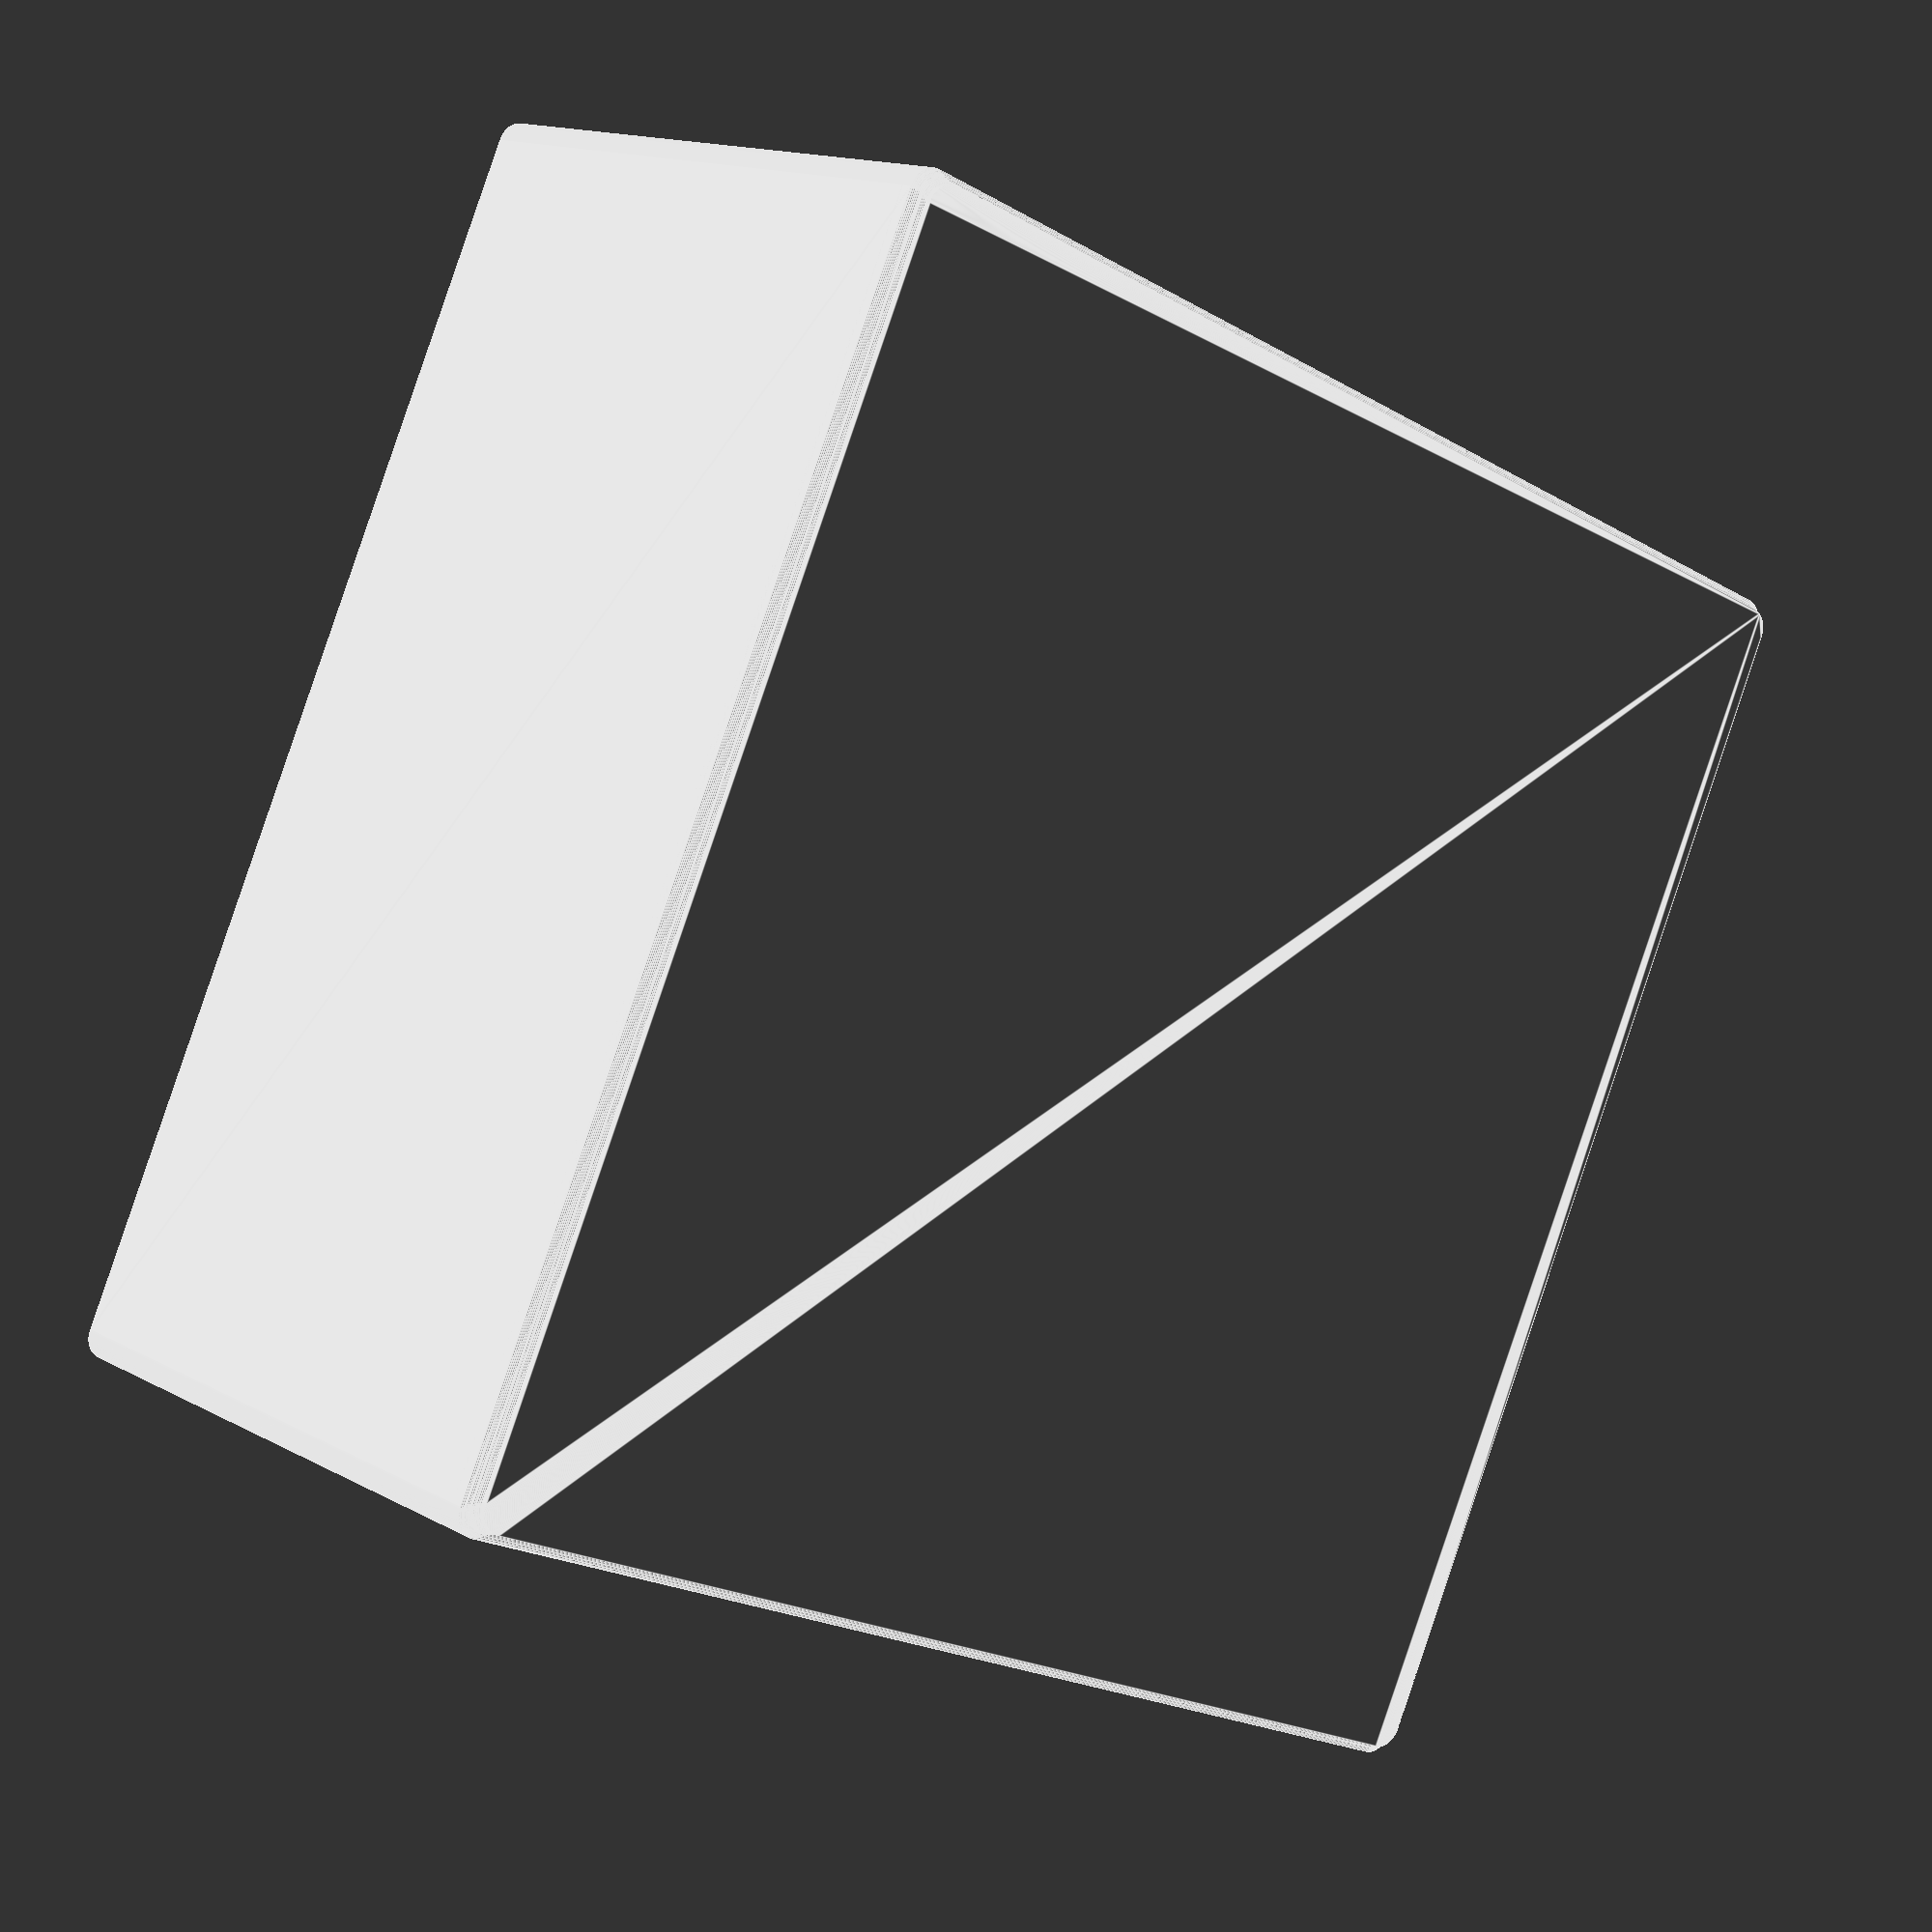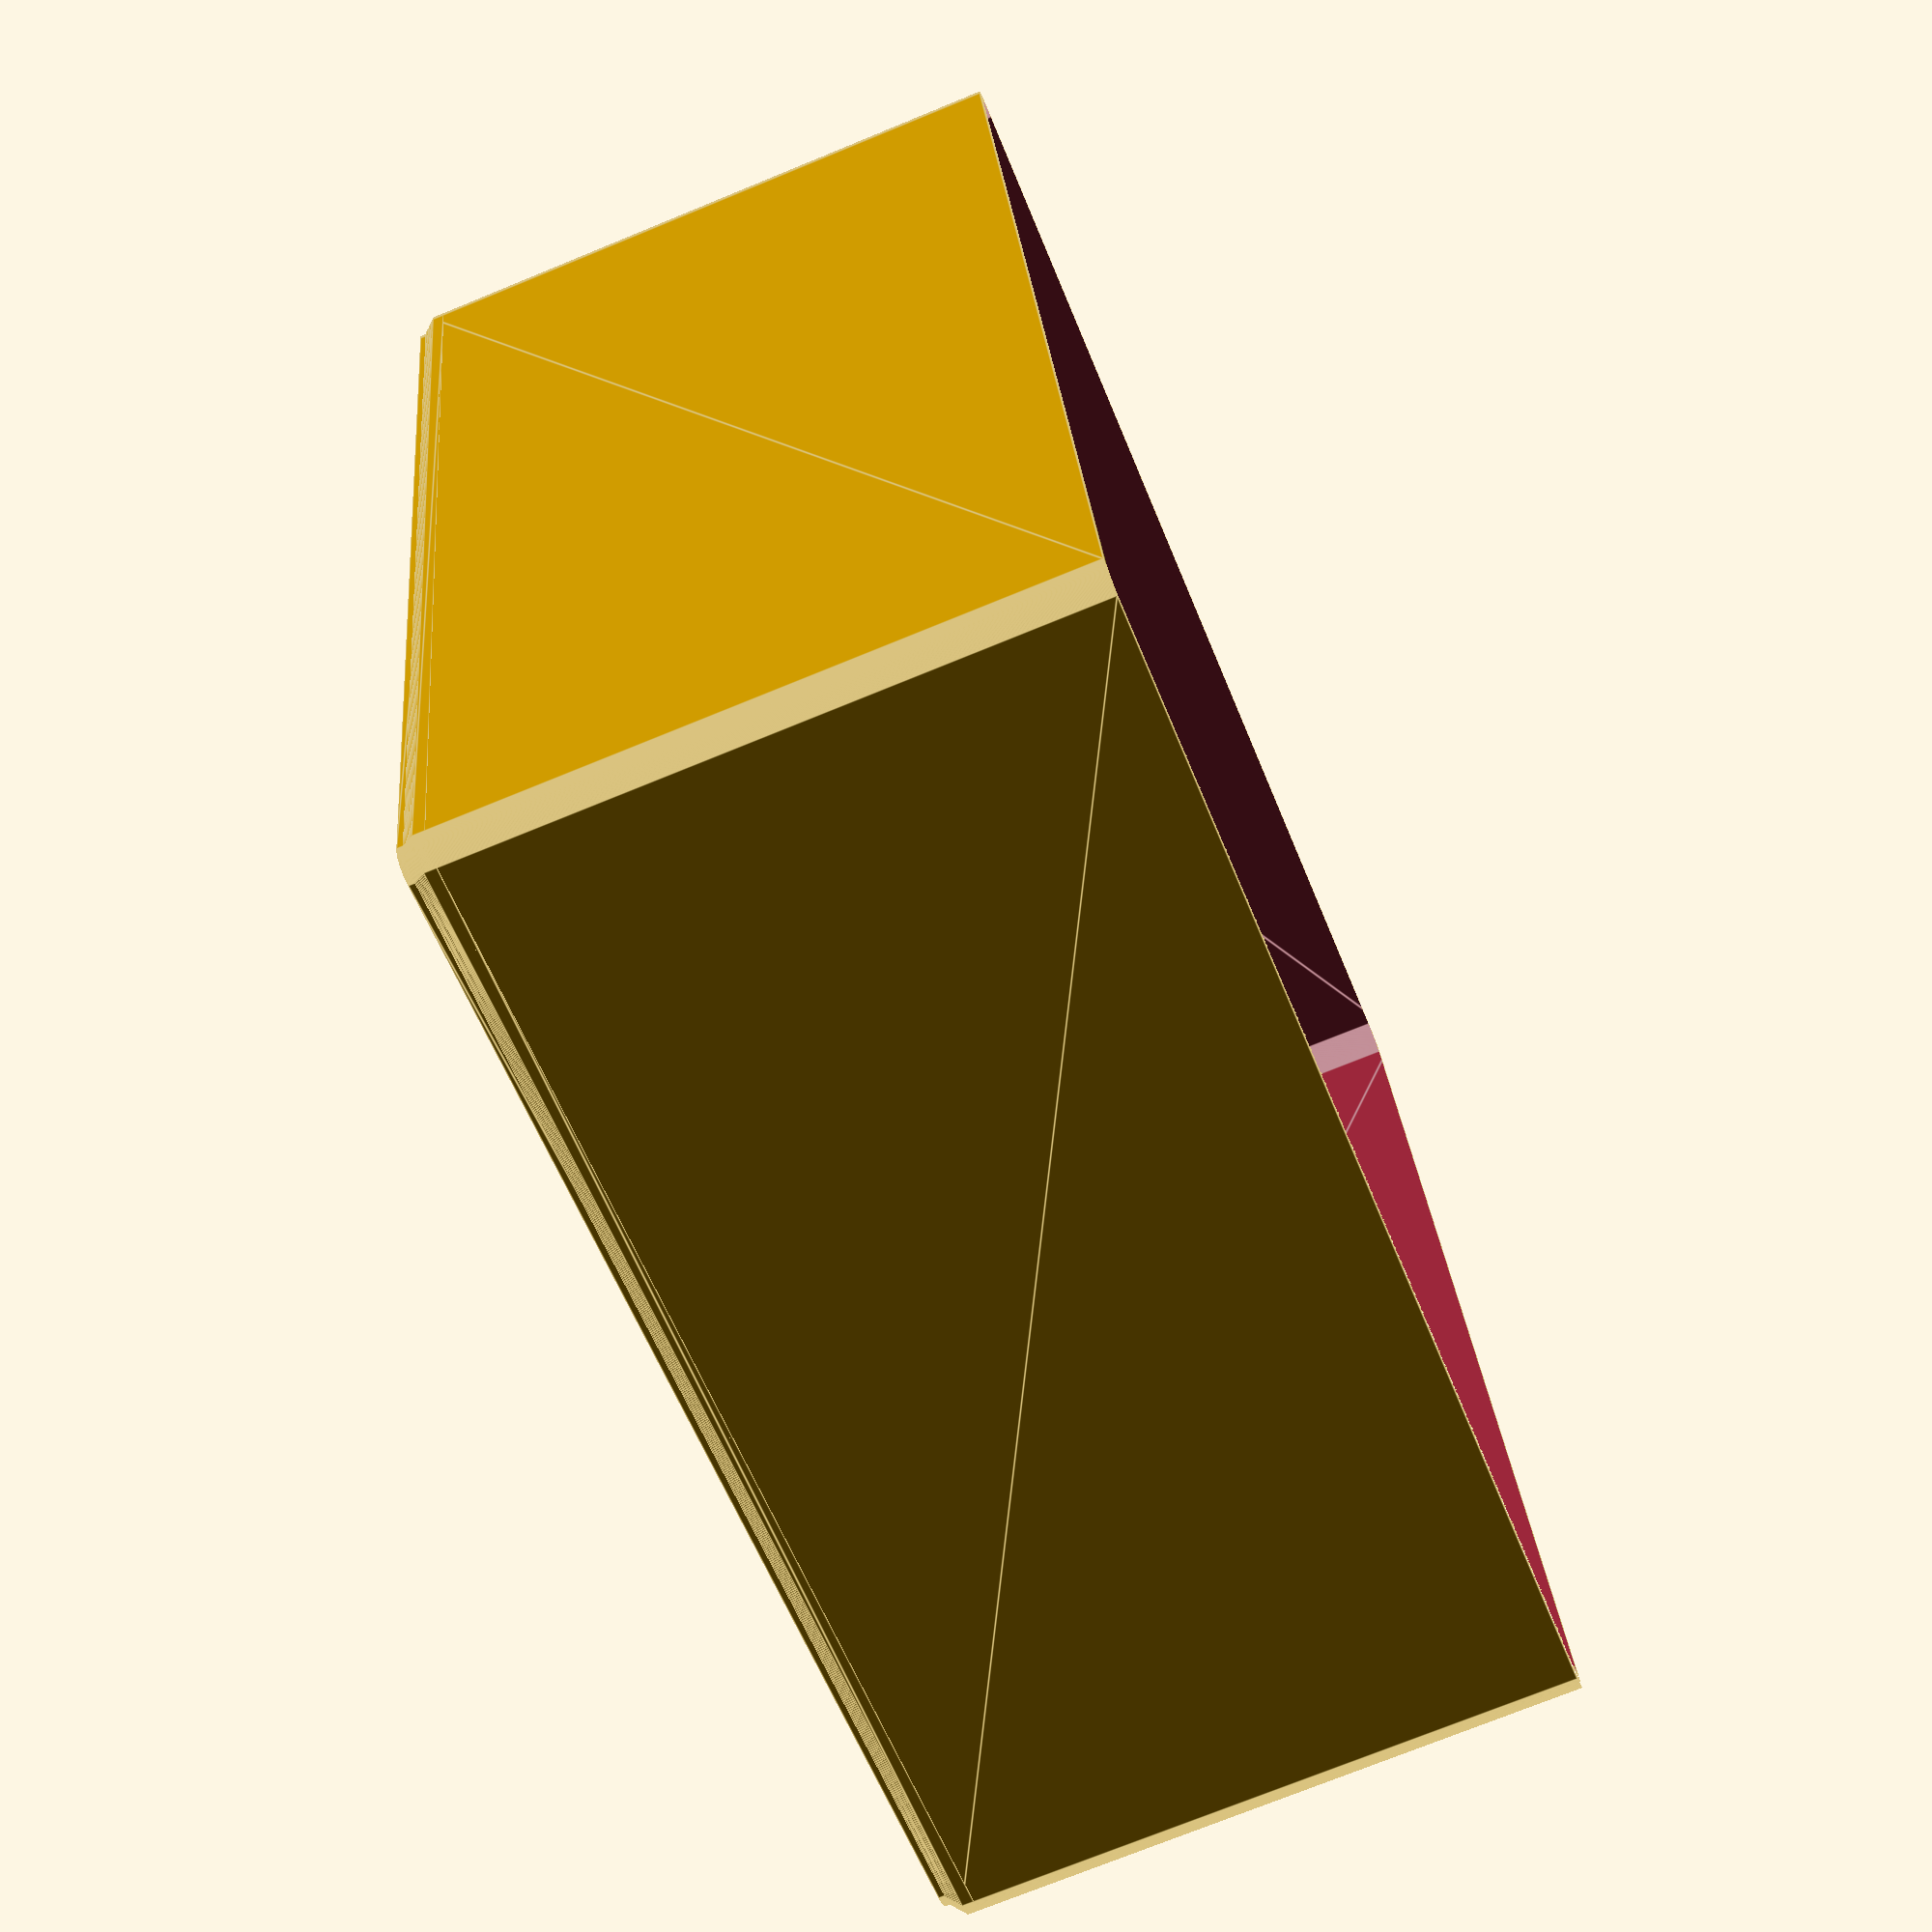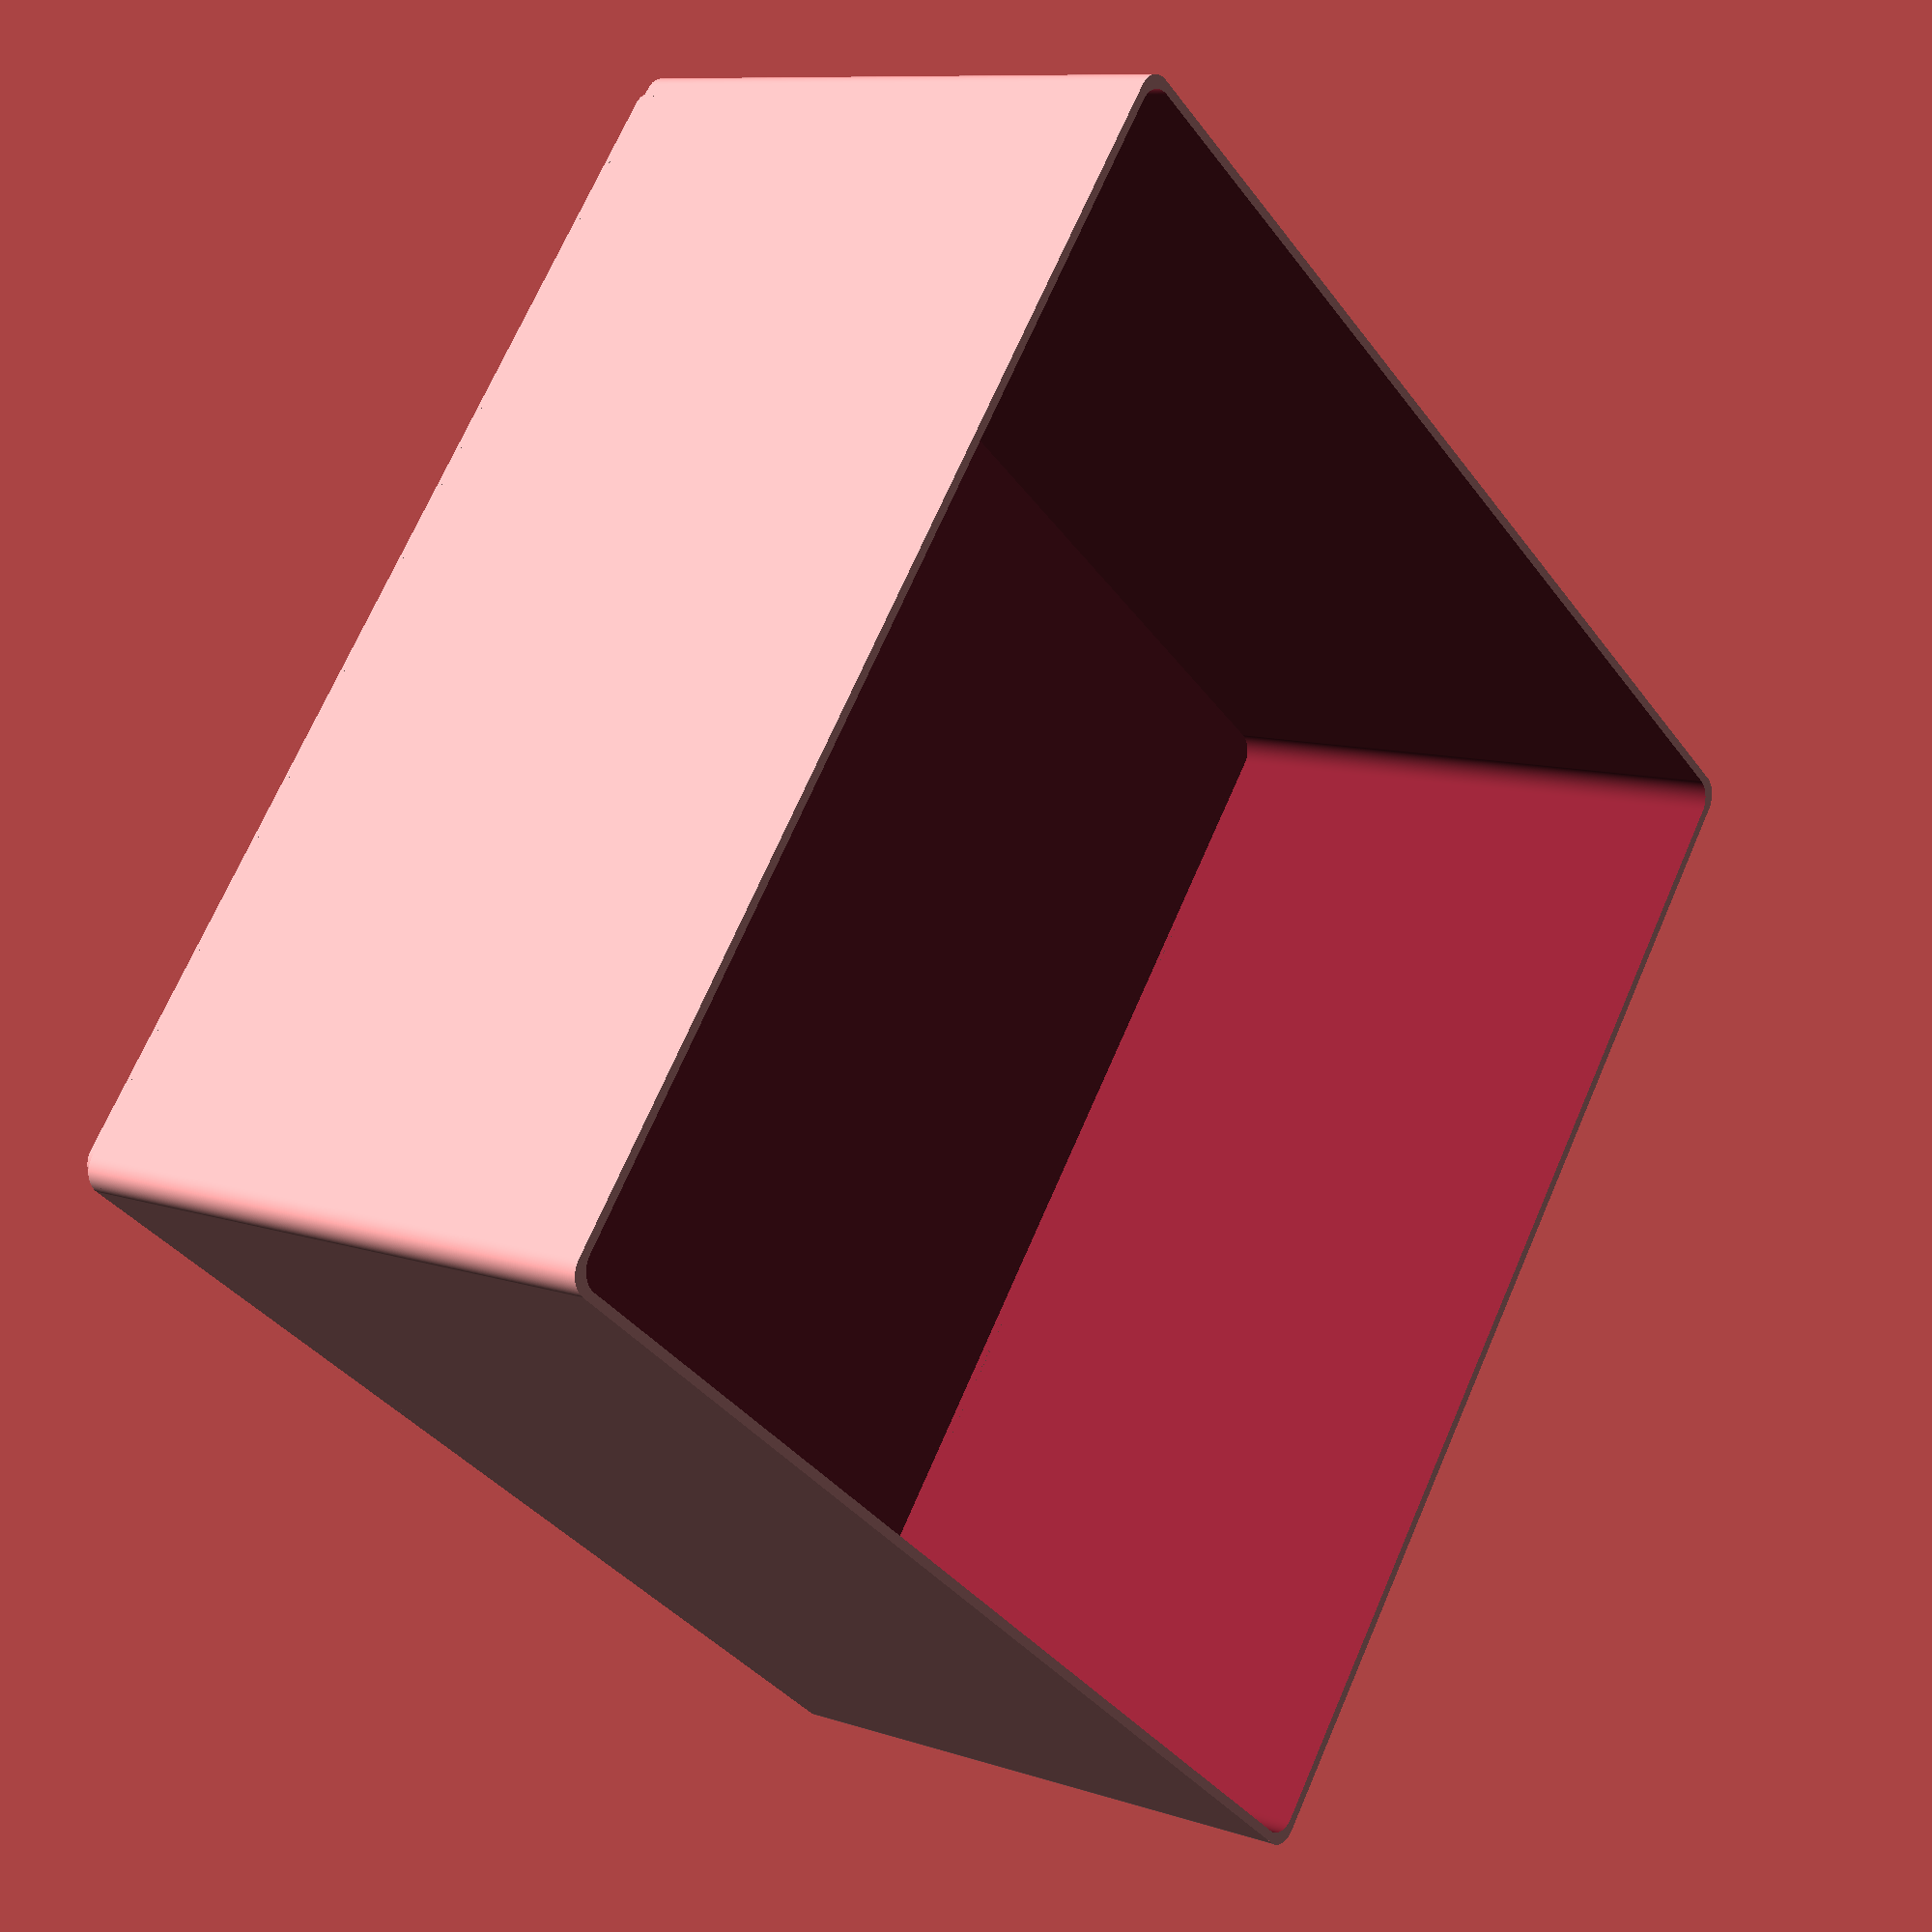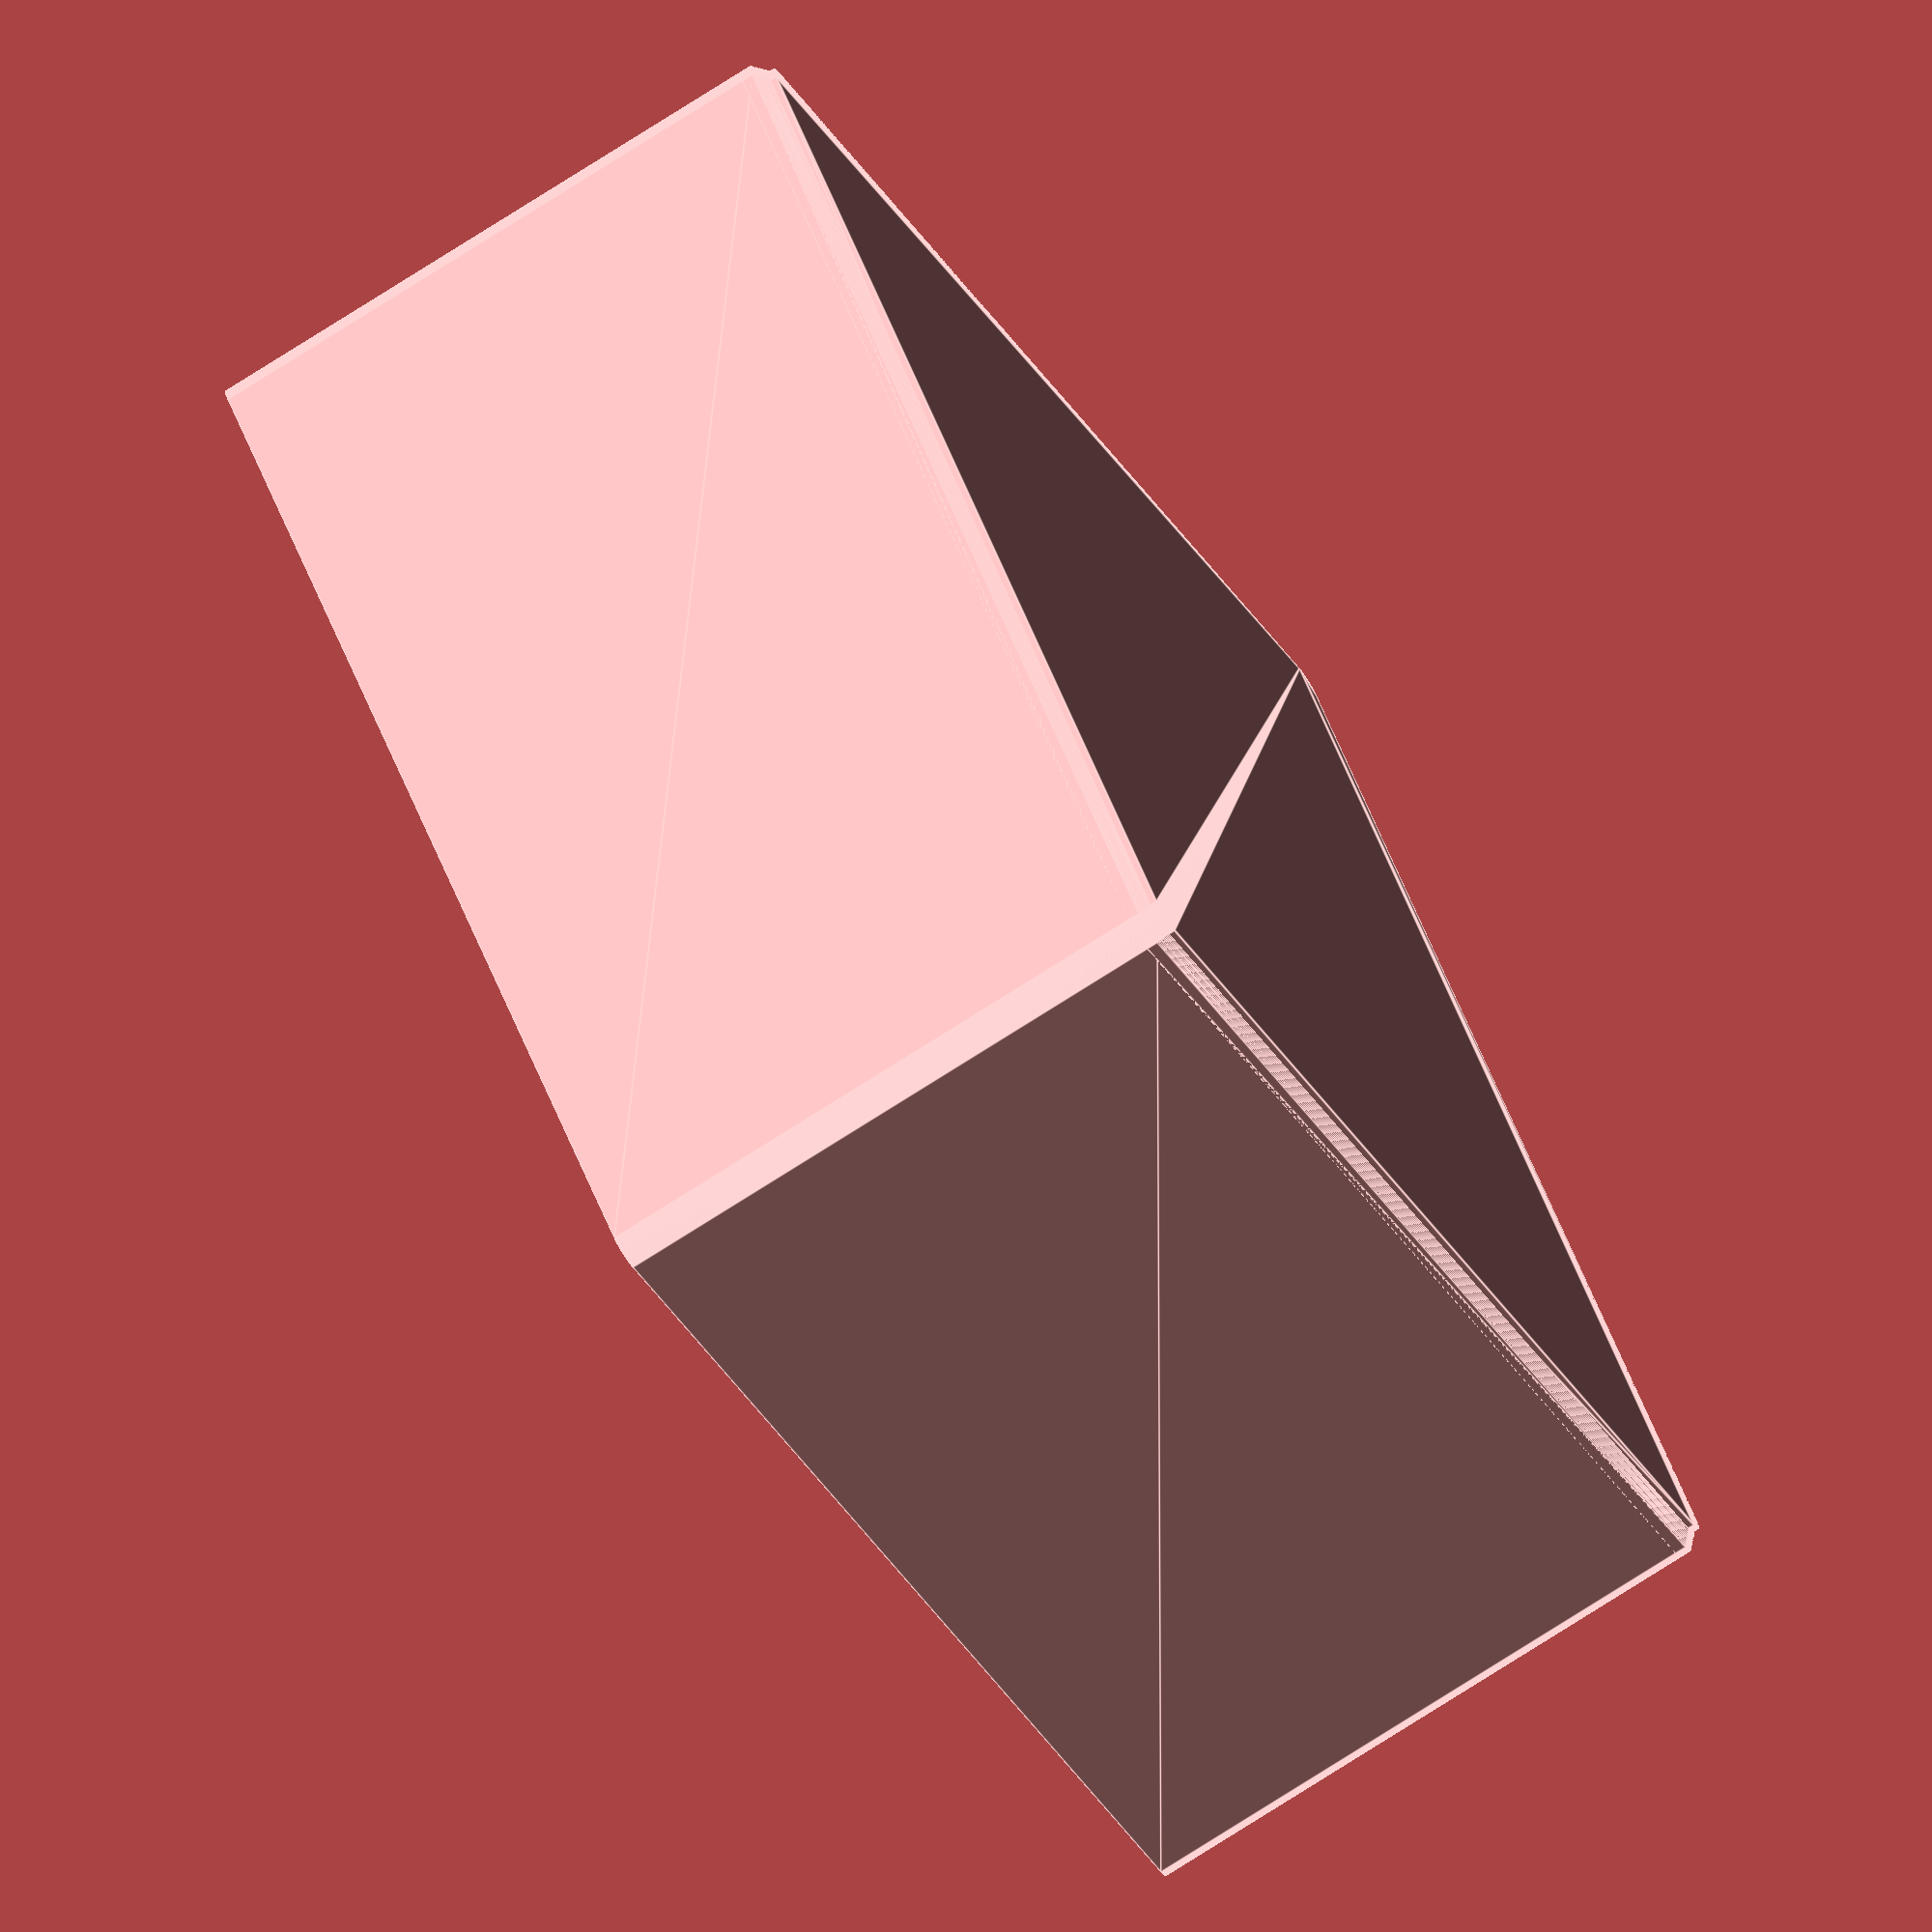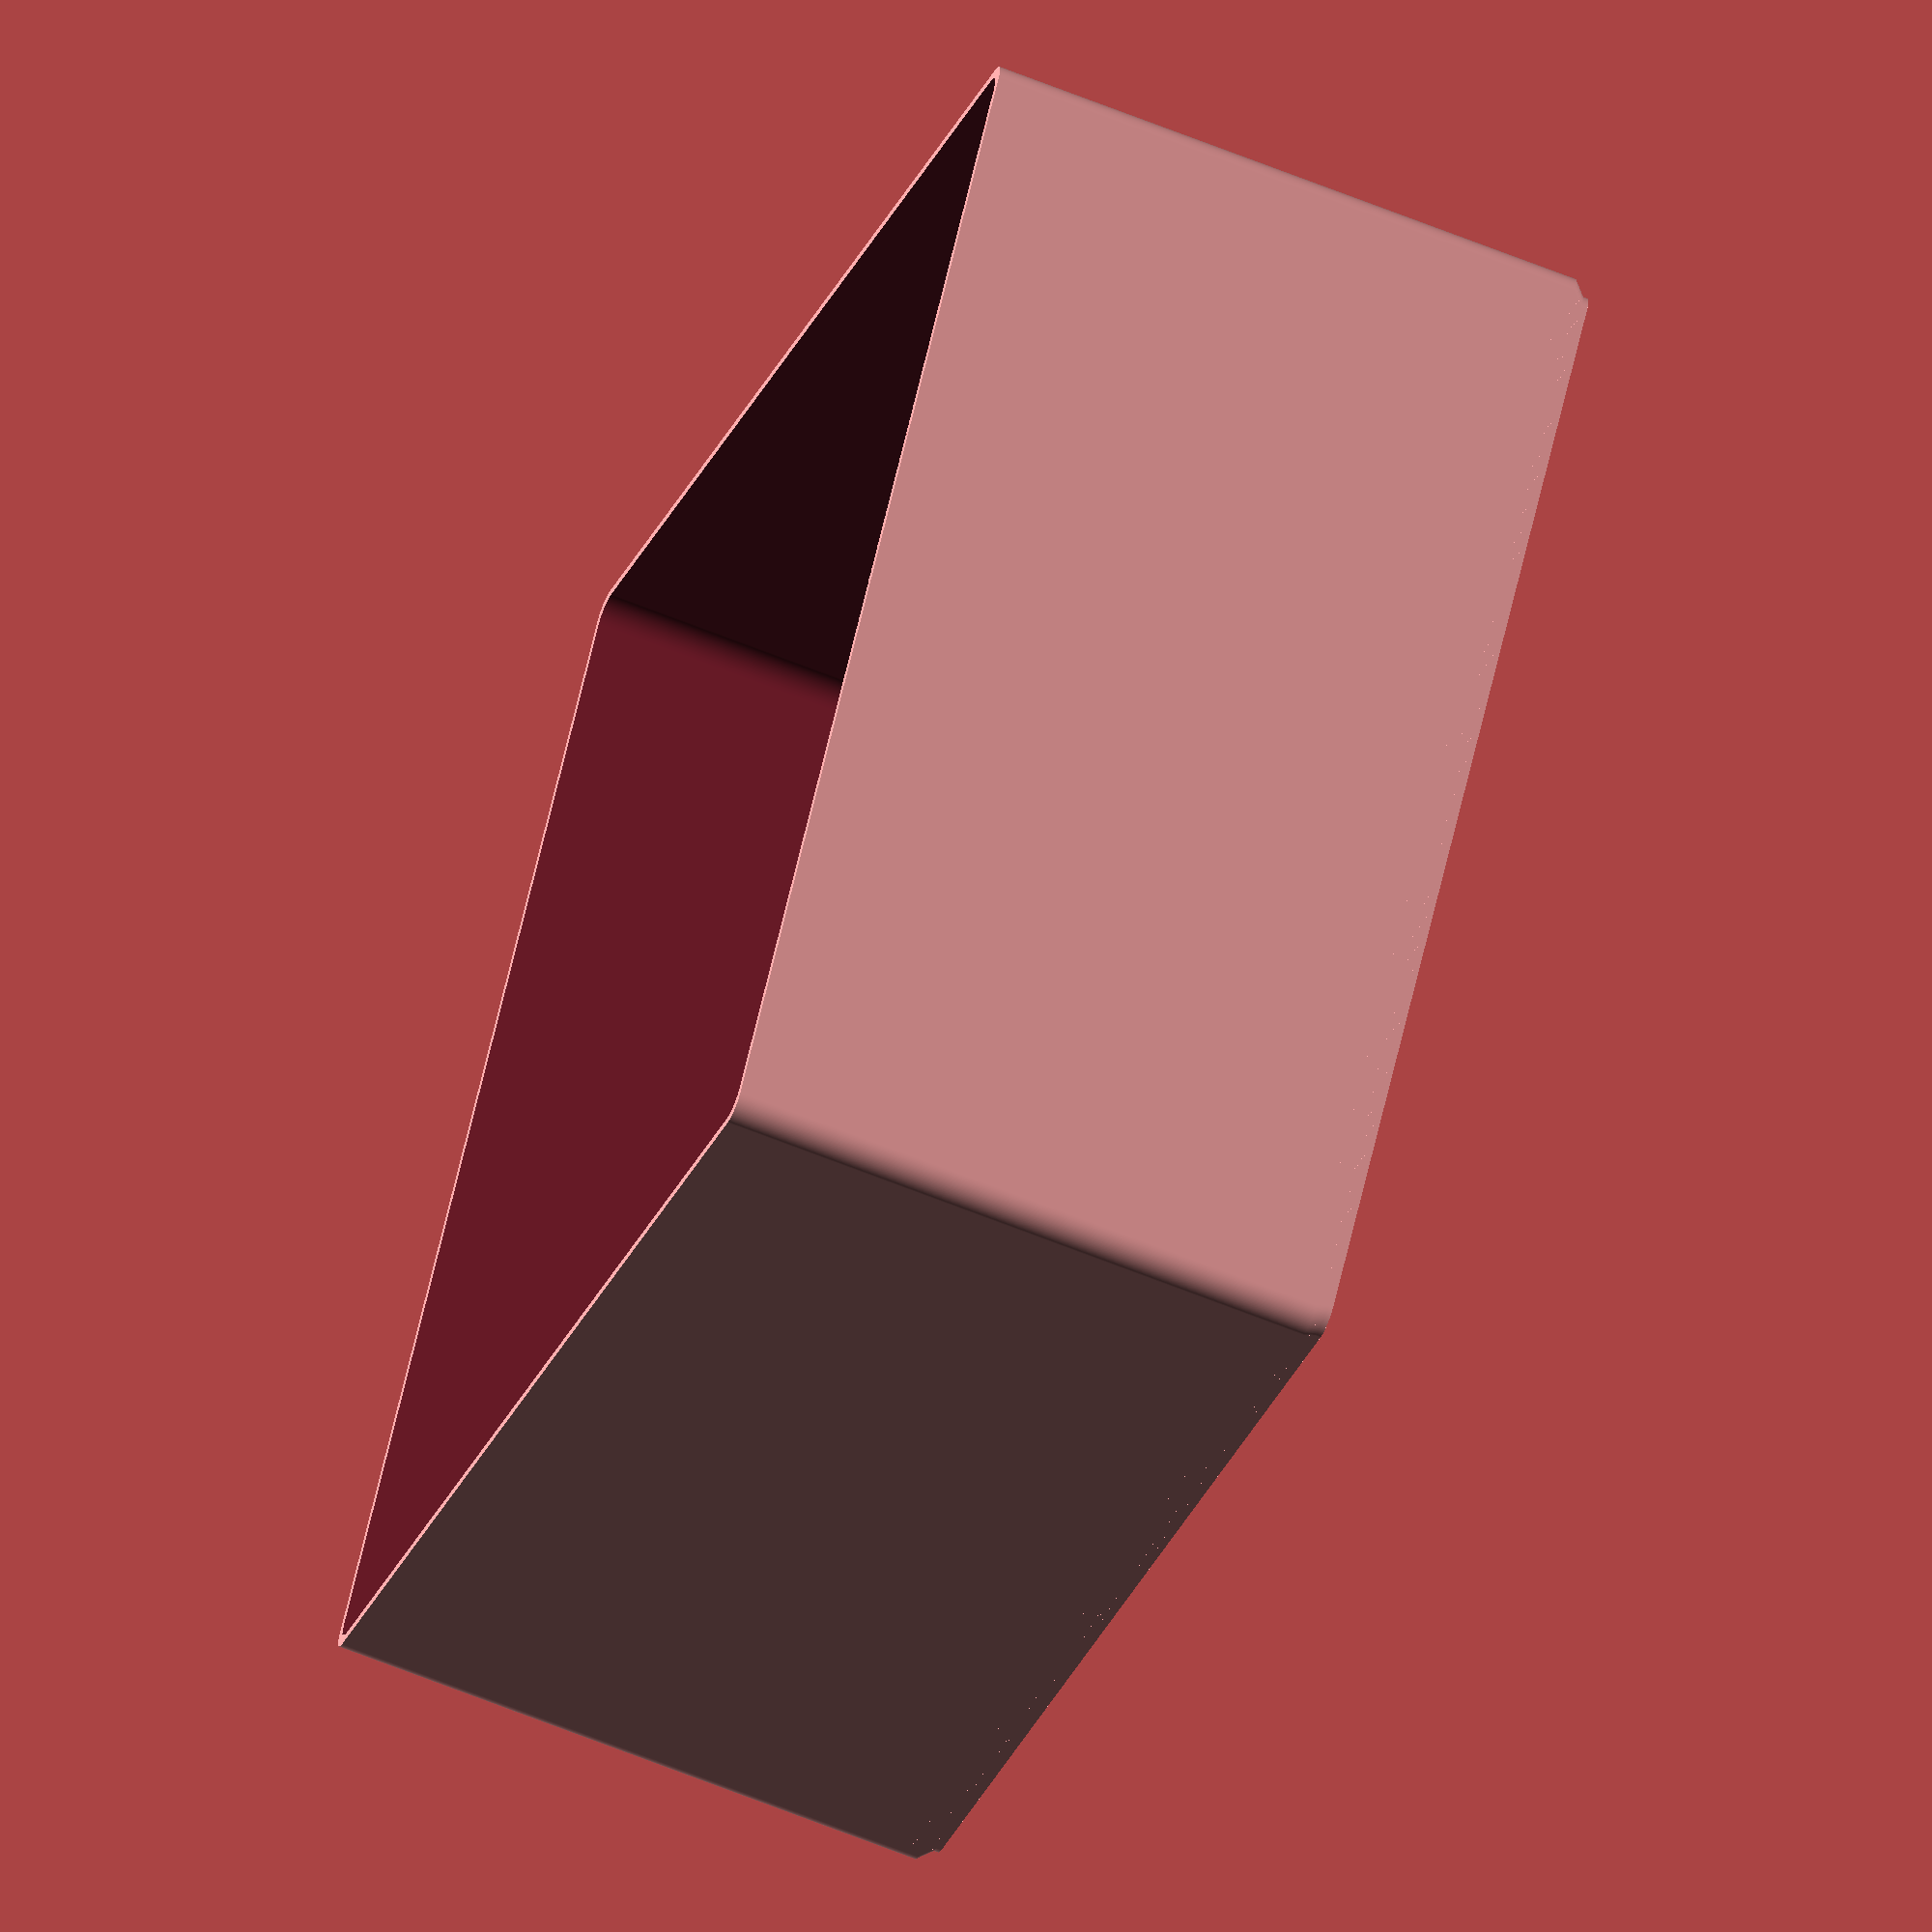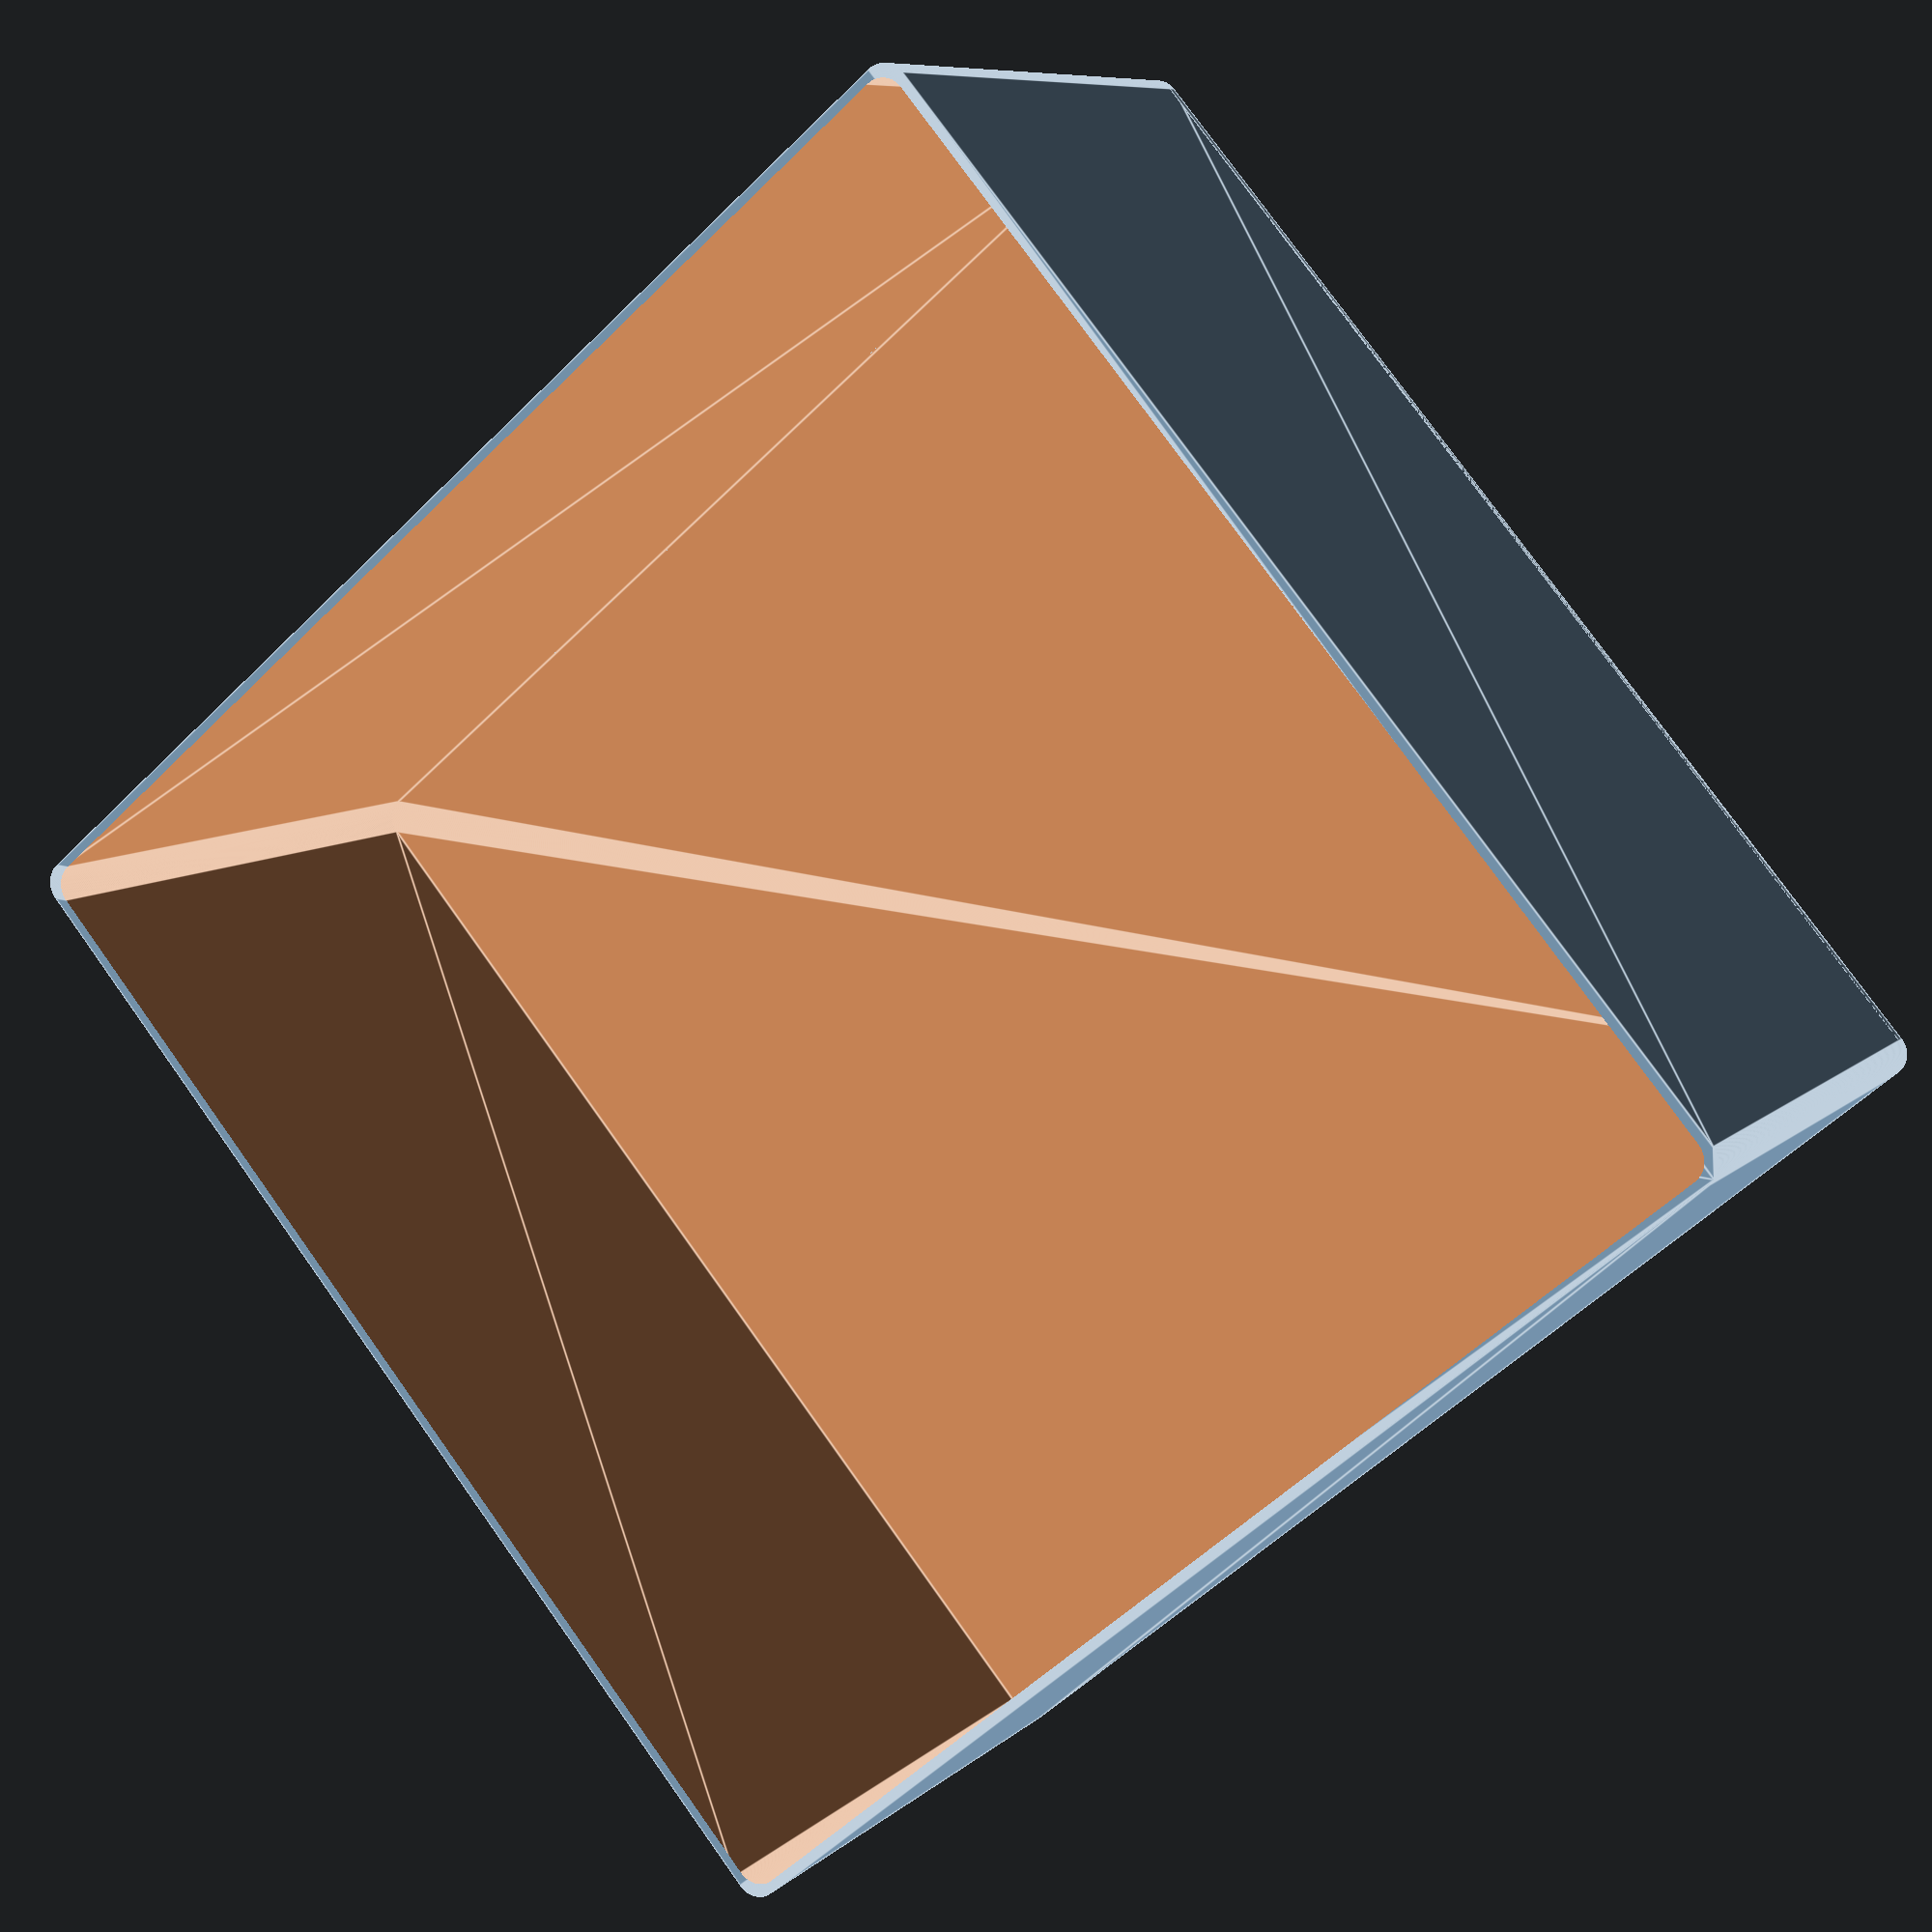
<openscad>
/**
* Customisable Generic Tray
* Version 1.0 
*
* See "Customisable parameters" section below to custom the organiser to your needs
*
* Author: Joseph Lee
*         https://github.com/joelee
*         https://www.linkedin.com/in/joeworks
*/


/**
* Customisable parameters
*/

// Main block size
block_width = 200;
block_depth = 200;
block_height = 100;
block_wall_thickness = 3;

/**
* End of Customisable parameters
*
* You shouldn't need to modify anything pass here...
*/


$fn = 360;


// Round edge block - support 2 different widths (round-edge rectangle)
module round_edge_block(d, w1=0, w2=0, h=50, mr=2, drain=false) {
    w1 = w1==0 ? d : w1;
    w2 = w2==0 ? w1 : w2;
    of = drain ? (h/2)+2 : h/2;
    
    if (w1 == w2) {
        translate([0, 0, of])
            if (mr>0) {
                minkowski() {
                   cube([w1-(mr*2), d-(mr*2), h-2], center=true);
                   cylinder(r=mr,h=1);
                }
            } else {
                cube([w, d, h], center=true);
            }
    } else {
        translate([-d/2, 0, 27])
            minkowski() {
                hull() {
                    translate([d,0,0]) cube([1, w1, h], center=true);
                    cube([1, w2, h], center=true);
                }
                cylinder(r=mr,h=h);
            }
    }
    if (drain) drain_block(min(w1, w2, d));
}


// Render a block
module make_block(w, d, h) {
    round_edge_block(d=d, w1=w, h=h, mr=3.8, drain=false);
}

module main_block() {
    layer_height = 0.2;
    iter_count = ((block_wall_thickness / 3) * 2) / layer_height;
    w_increment = layer_height * (3/2); 
    
    
    translate(0,0,0)
        make_block(block_width, block_depth, block_height);
         
    for ( i = [0:iter_count] ) {
        translate([0,0,(i*layer_height*-1)])
            make_block(
                block_width-(i*0.3), 
                block_depth-(i*0.3), 
                3
            );
    }
    
    translate([0,0,(iter_count*layer_height*-1)-1])
        make_block(
            block_width-(block_wall_thickness*1.1), 
            block_depth-(block_wall_thickness*1.1), 
            5
        );
}


module main() {
    difference() {
        main_block();
        translate(0,0,-1.0)
            make_block(
                block_width-block_wall_thickness, 
                block_depth-block_wall_thickness, 
                block_height+2
            );
    }
}

main();


</openscad>
<views>
elev=345.6 azim=65.2 roll=139.8 proj=p view=edges
elev=253.1 azim=257.6 roll=247.7 proj=p view=edges
elev=350.2 azim=127.6 roll=310.5 proj=p view=wireframe
elev=74.7 azim=36.2 roll=122.7 proj=o view=edges
elev=242.9 azim=213.8 roll=112.5 proj=o view=wireframe
elev=351.3 azim=319.8 roll=25.7 proj=p view=edges
</views>
